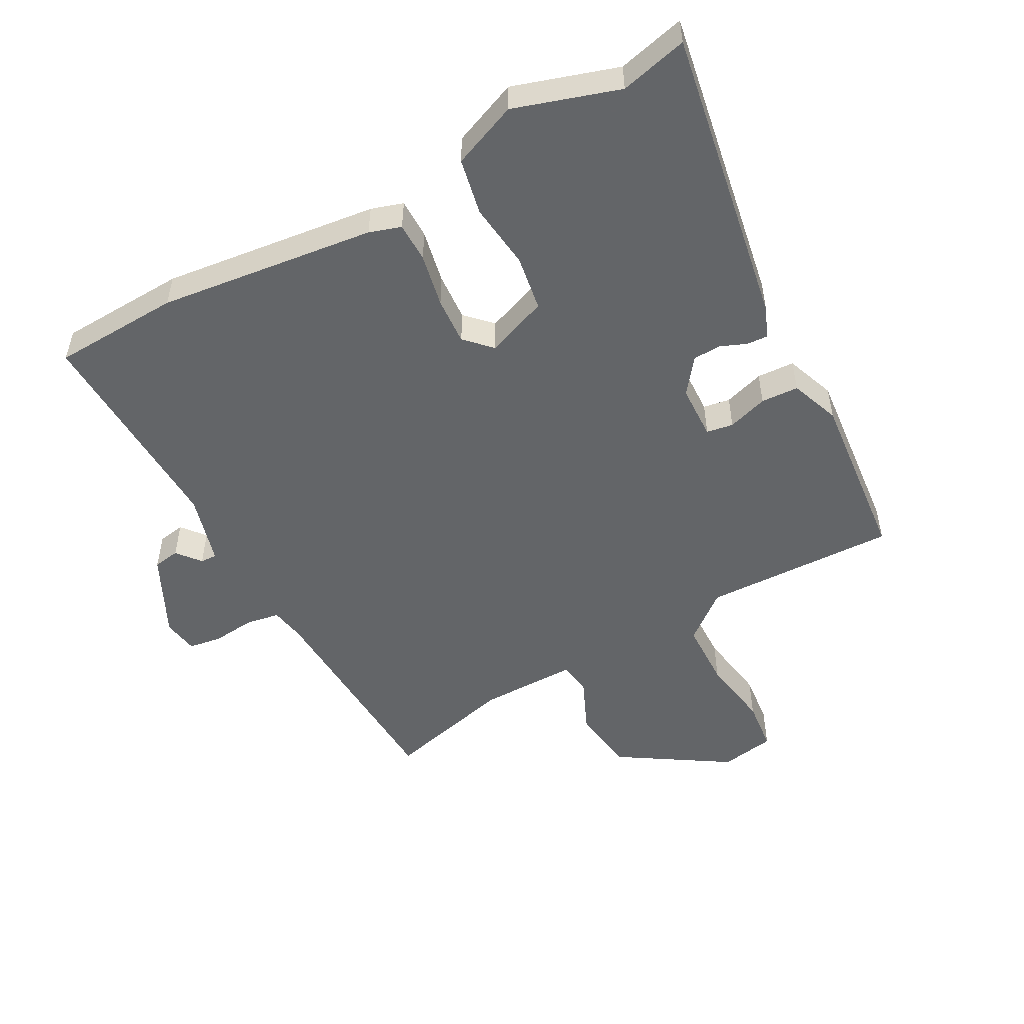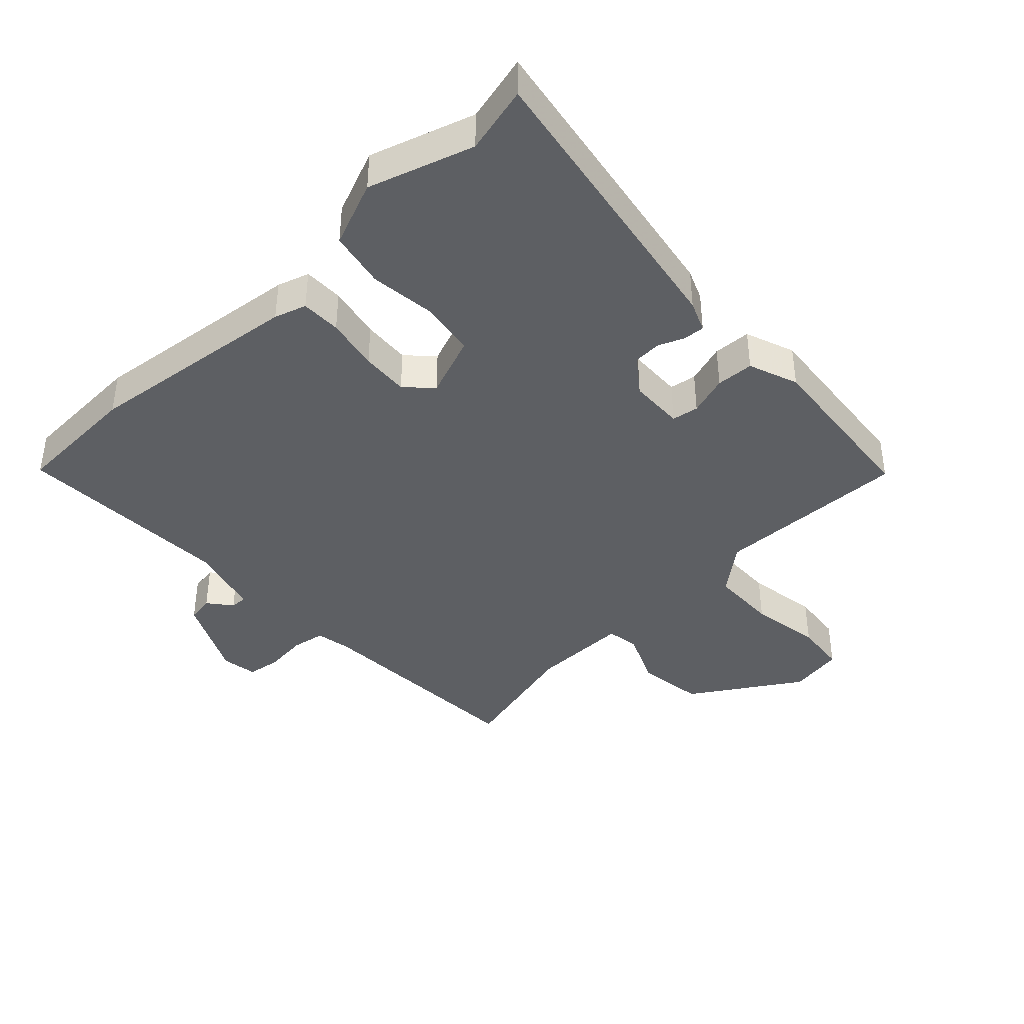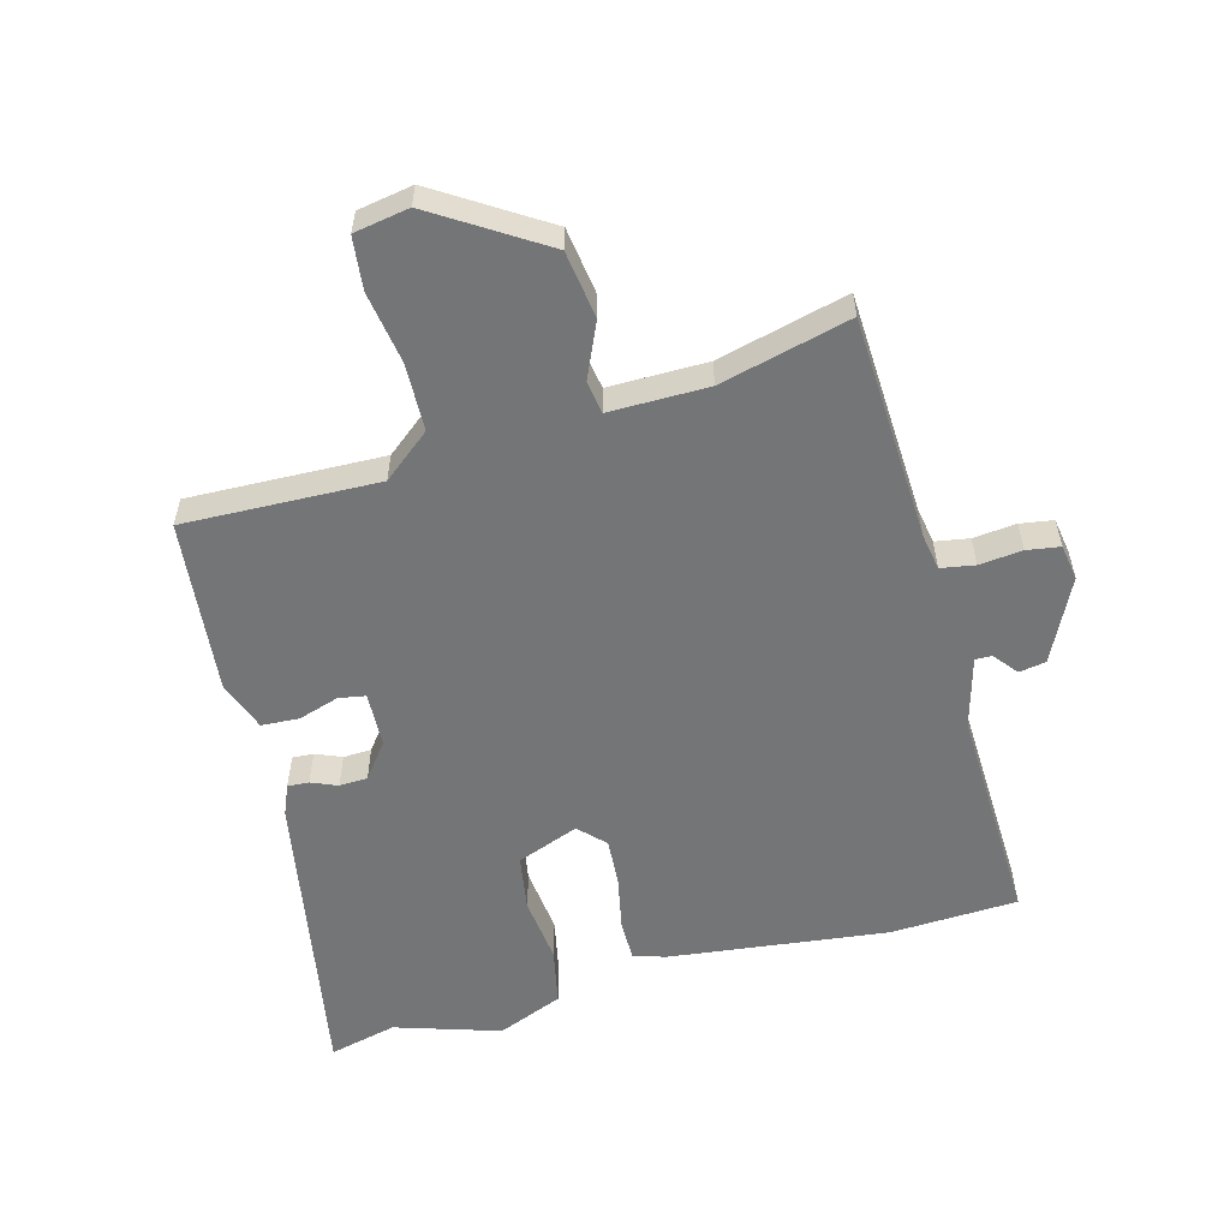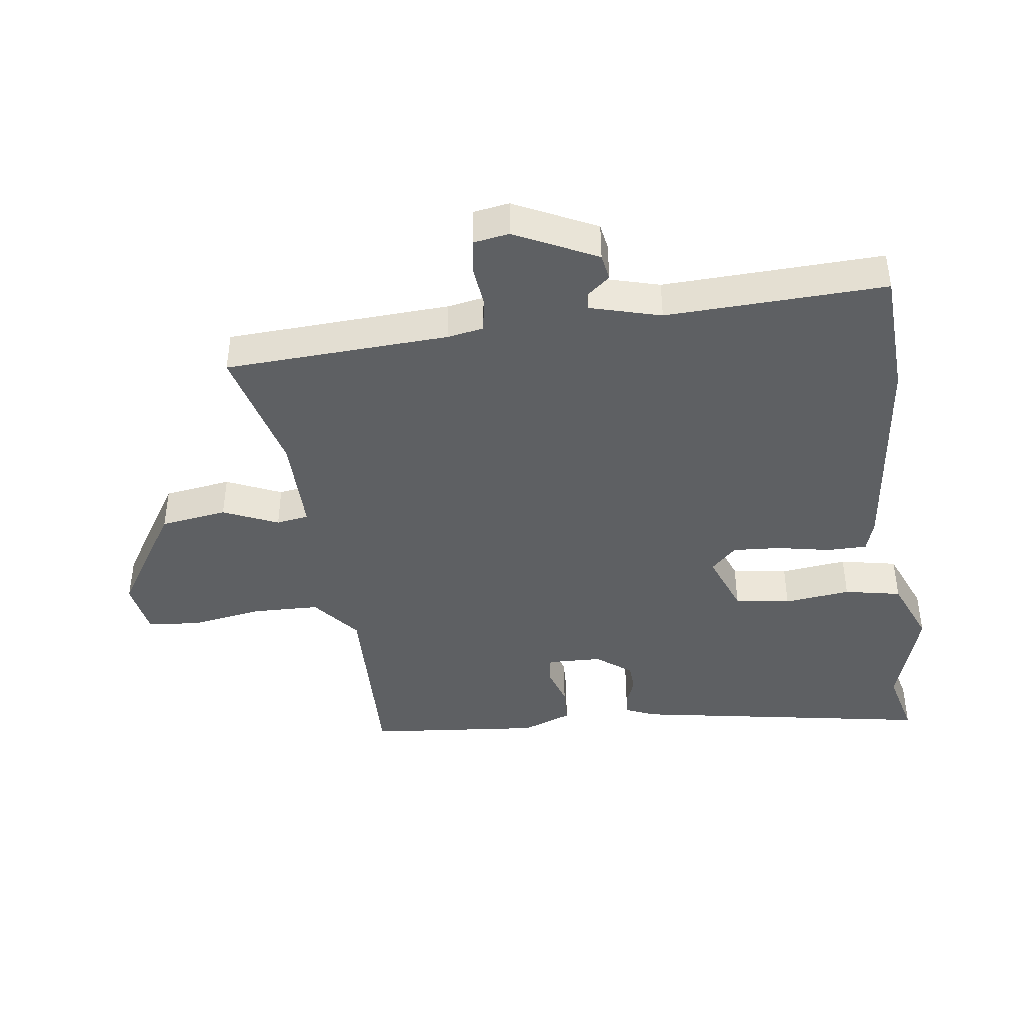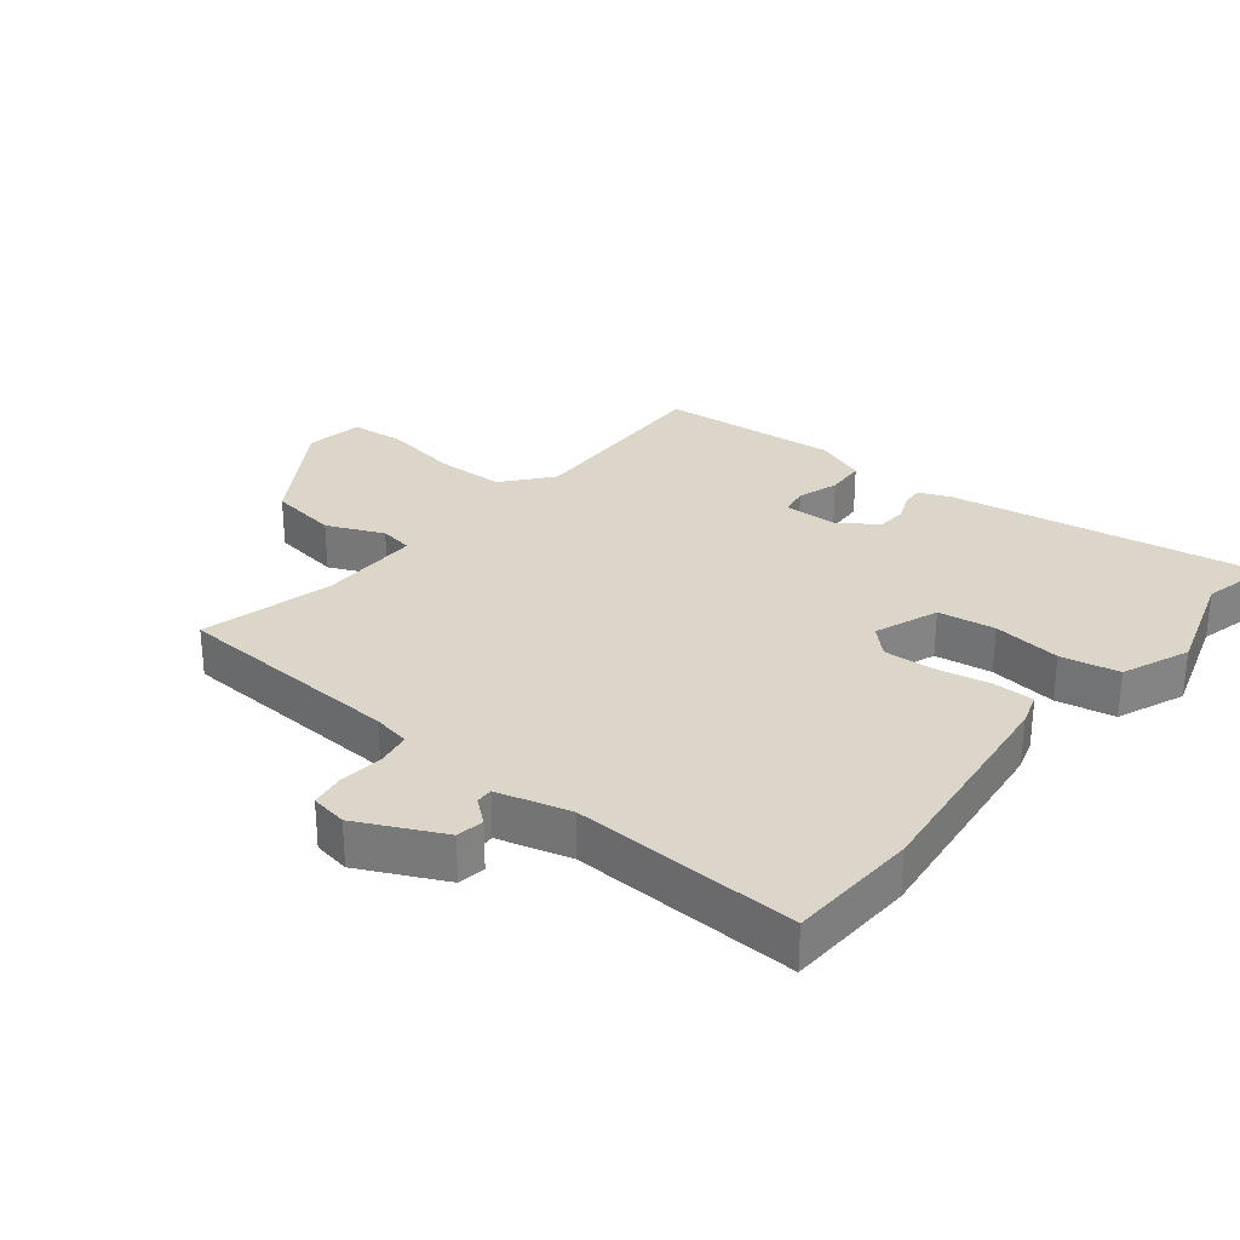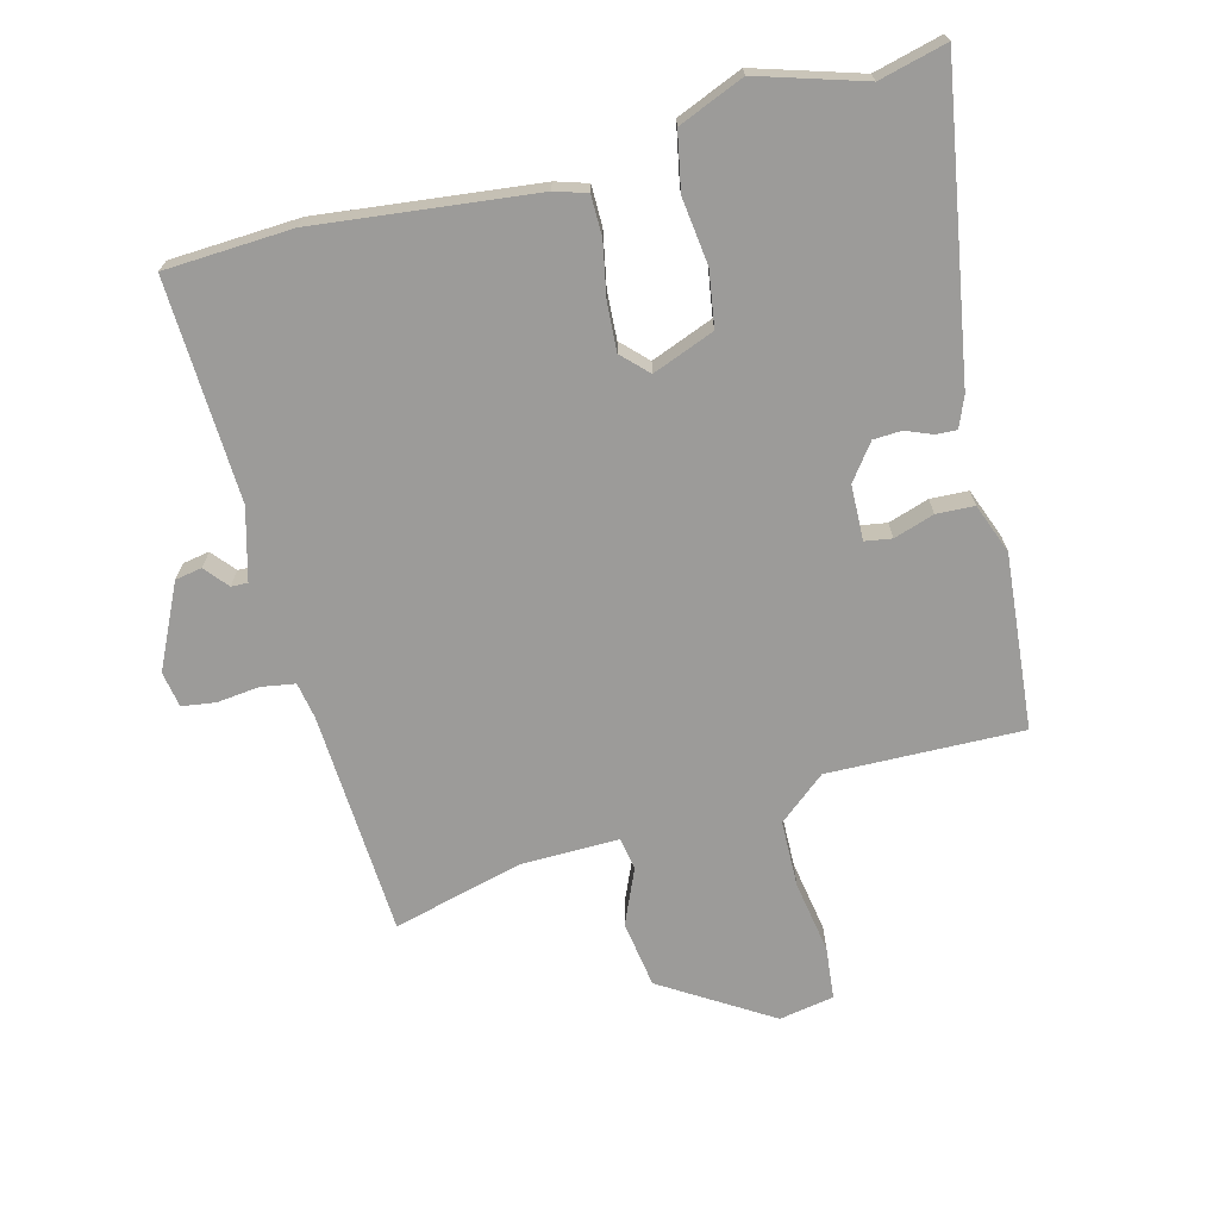
<metadata>
{"format":"obj","ext":"obj","renderer":"f3d","projection":"perspective","resolution":1024,"background":"white","views":[{"elev":-51.4,"azim":-151.4,"up":"+Y"},{"elev":-40.4,"azim":-136.5,"up":"+Y"},{"elev":-56.4,"azim":15.1,"up":"+Y"},{"elev":-42.3,"azim":97.9,"up":"+Y"},{"elev":29.8,"azim":129.1,"up":"+Y"},{"elev":-69.7,"azim":-165.0,"up":"+Y"}]}
</metadata>
<code>
v -0.486 0.07 -0.497
v -0.592 0.07 -0.523
v -0.509 0.07 -0.052
v -0.489 0.07 -0.004
v -0.456 0.07 -0.006
v -0.415 0.07 -0.023
v -0.371 0.07 -0.021
v -0.329 0.07 0.034
v -0.326 0.07 0.12
v -0.368 0.07 0.127
v -0.431 0.07 0.107
v -0.49 0.07 0.11
v -0.519 0.07 0.188
v -0.492 0.07 0.461
v -0.188 0.07 0.452
v -0.114 0.07 0.512
v -0.111 0.07 0.617
v -0.129 0.07 0.73
v -0.12 0.07 0.812
v -0.034 0.07 0.827
v 0.136 0.07 0.719
v 0.151 0.07 0.614
v 0.113 0.07 0.528
v 0.121 0.07 0.477
v 0.275 0.07 0.478
v 0.478 0.07 0.529
v 0.495 0.07 0.177
v 0.505 0.07 0.12
v 0.558 0.07 0.111
v 0.625 0.07 0.118
v 0.677 0.07 0.11
v 0.686 0.07 0.054
v 0.623 0.07 -0.075
v 0.581 0.07 -0.082
v 0.551 0.07 -0.045
v 0.525 0.07 -0.044
v 0.494 0.07 -0.155
v 0.506 0.07 -0.5
v 0.306 0.07 -0.509
v -0.035 0.07 -0.468
v -0.085 0.07 -0.452
v -0.085 0.07 -0.389
v -0.068 0.07 -0.305
v -0.063 0.07 -0.23
v -0.102 0.07 -0.19
v -0.199 0.07 -0.227
v -0.213 0.07 -0.314
v -0.201 0.07 -0.418
v -0.219 0.07 -0.507
v -0.322 0.07 -0.549
v -0.486 0 -0.497
v -0.592 0 -0.523
v -0.509 0 -0.052
v -0.489 0 -0.004
v -0.456 0 -0.006
v -0.415 0 -0.023
v -0.371 0 -0.021
v -0.329 0 0.034
v -0.326 0 0.12
v -0.368 0 0.127
v -0.431 0 0.107
v -0.49 0 0.11
v -0.519 0 0.188
v -0.492 0 0.461
v -0.188 0 0.452
v -0.114 0 0.512
v -0.111 0 0.617
v -0.129 0 0.73
v -0.12 0 0.812
v -0.034 0 0.827
v 0.136 0 0.719
v 0.151 0 0.614
v 0.113 0 0.528
v 0.121 0 0.477
v 0.275 0 0.478
v 0.478 0 0.529
v 0.495 0 0.177
v 0.505 0 0.12
v 0.558 0 0.111
v 0.625 0 0.118
v 0.677 0 0.11
v 0.686 0 0.054
v 0.623 0 -0.075
v 0.581 0 -0.082
v 0.551 0 -0.045
v 0.525 0 -0.044
v 0.494 0 -0.155
v 0.506 0 -0.5
v 0.306 0 -0.509
v -0.035 0 -0.468
v -0.085 0 -0.452
v -0.085 0 -0.389
v -0.068 0 -0.305
v -0.063 0 -0.23
v -0.102 0 -0.19
v -0.199 0 -0.227
v -0.213 0 -0.314
v -0.201 0 -0.418
v -0.219 0 -0.507
v -0.322 0 -0.549
f 47 48 49 50
f 46 47 50 1
f 40 41 42 43
f 40 43 44
f 37 38 39 40
f 36 37 40 44
f 32 33 34 35
f 32 35 36
f 29 30 31 32
f 28 29 32 36
f 27 28 36 44
f 25 26 27 44
f 20 21 22 23
f 20 23 24
f 17 18 19 20
f 16 17 20 24
f 15 16 24
f 12 13 14 15
f 10 11 12 15
f 9 10 15 24
f 8 9 24 25
f 3 4 5 6
f 3 6 7
f 46 1 2 3
f 45 46 3 7
f 25 44 45
f 7 8 25 45
f 100 99 98 97
f 51 100 97 96
f 93 92 91 90
f 94 93 90
f 90 89 88 87
f 94 90 87 86
f 85 84 83 82
f 86 85 82
f 82 81 80 79
f 86 82 79 78
f 94 86 78 77
f 94 77 76 75
f 73 72 71 70
f 74 73 70
f 70 69 68 67
f 74 70 67 66
f 74 66 65
f 65 64 63 62
f 65 62 61 60
f 74 65 60 59
f 75 74 59 58
f 56 55 54 53
f 57 56 53
f 53 52 51 96
f 57 53 96 95
f 95 94 75
f 95 75 58 57
f 1 51 52 2
f 2 52 53 3
f 3 53 54 4
f 4 54 55 5
f 5 55 56 6
f 6 56 57 7
f 7 57 58 8
f 8 58 59 9
f 9 59 60 10
f 10 60 61 11
f 11 61 62 12
f 12 62 63 13
f 13 63 64 14
f 14 64 65 15
f 15 65 66 16
f 16 66 67 17
f 17 67 68 18
f 18 68 69 19
f 19 69 70 20
f 20 70 71 21
f 21 71 72 22
f 22 72 73 23
f 23 73 74 24
f 24 74 75 25
f 25 75 76 26
f 26 76 77 27
f 27 77 78 28
f 28 78 79 29
f 29 79 80 30
f 30 80 81 31
f 31 81 82 32
f 32 82 83 33
f 33 83 84 34
f 34 84 85 35
f 35 85 86 36
f 36 86 87 37
f 37 87 88 38
f 38 88 89 39
f 39 89 90 40
f 40 90 91 41
f 41 91 92 42
f 42 92 93 43
f 43 93 94 44
f 44 94 95 45
f 45 95 96 46
f 46 96 97 47
f 47 97 98 48
f 48 98 99 49
f 49 99 100 50
f 50 100 51 1

</code>
